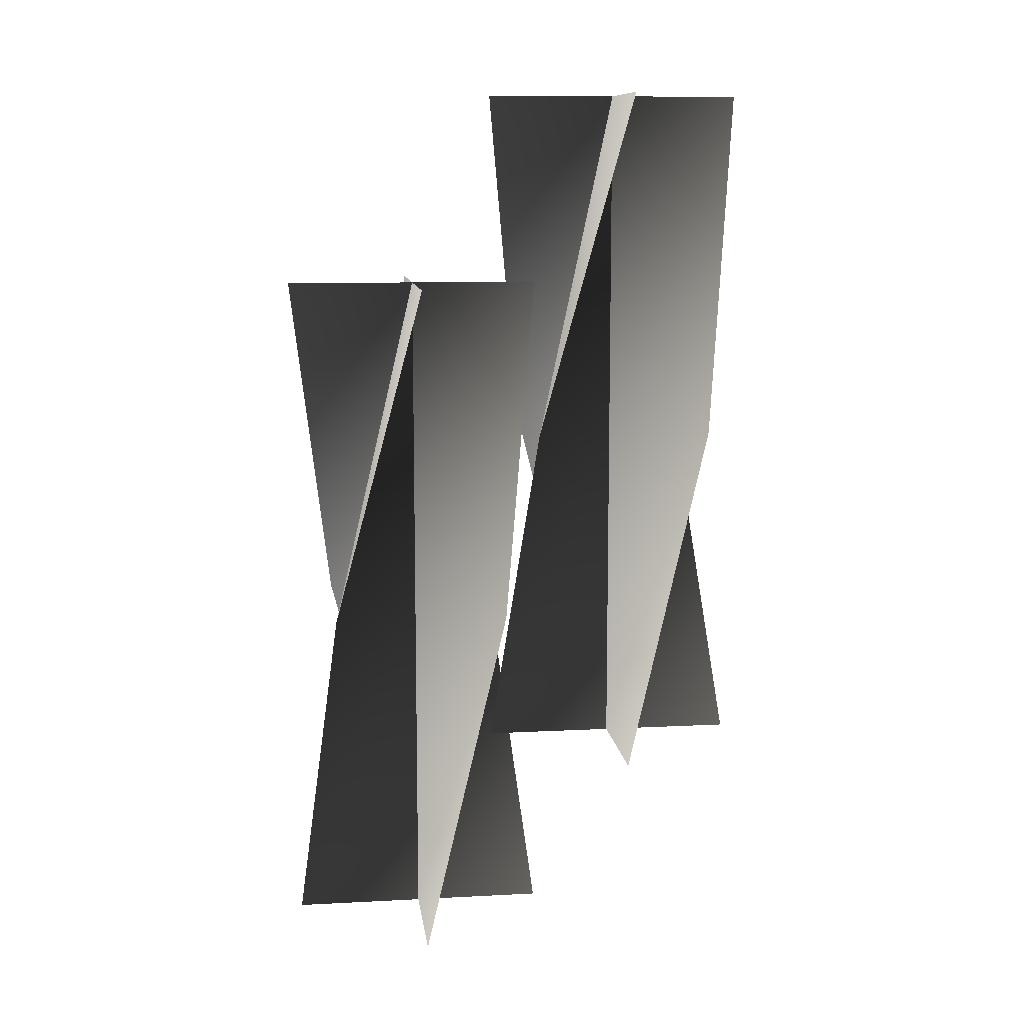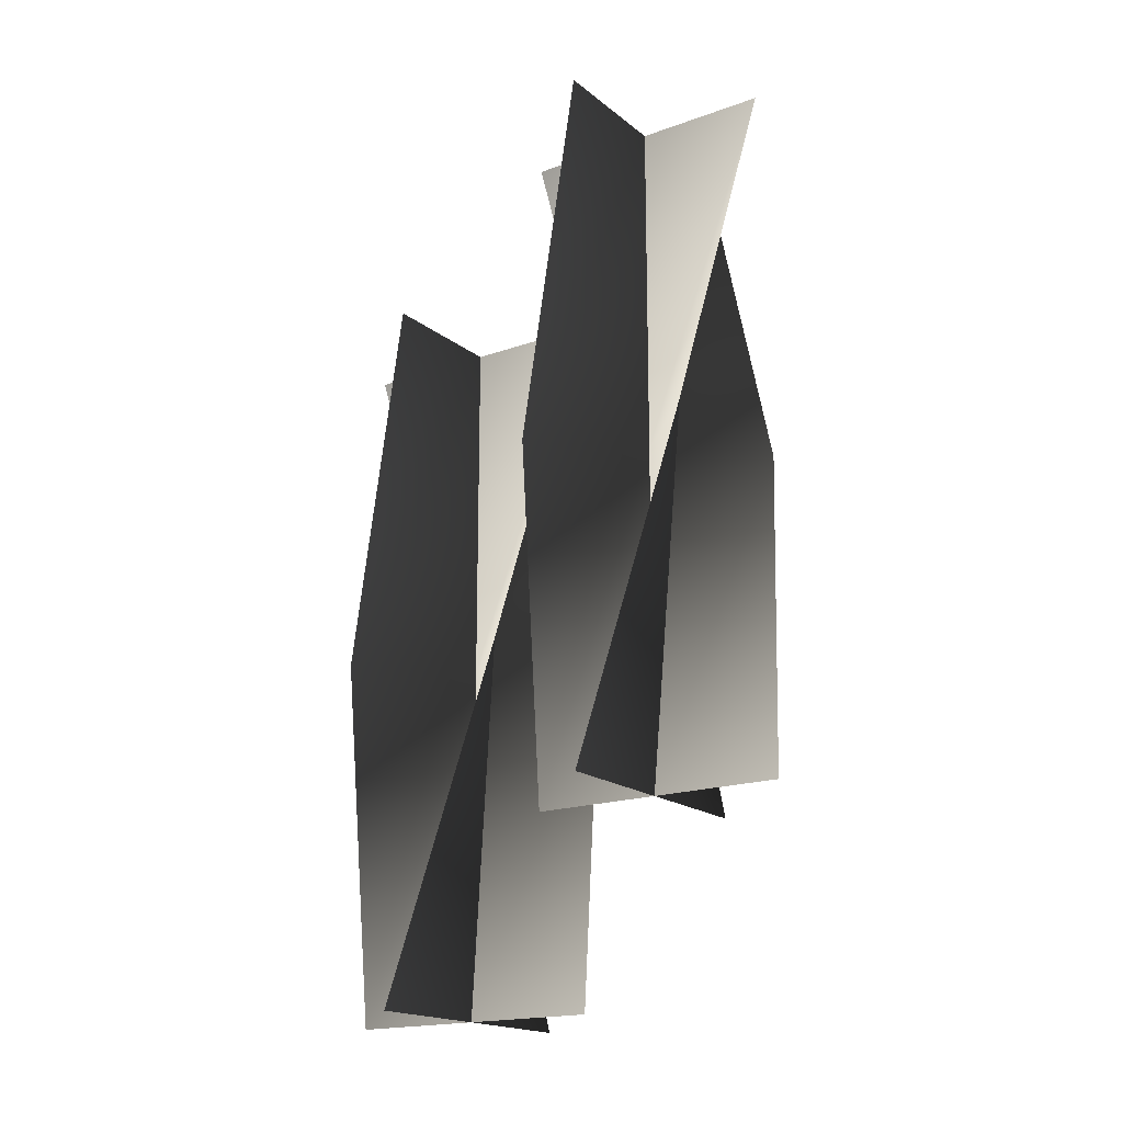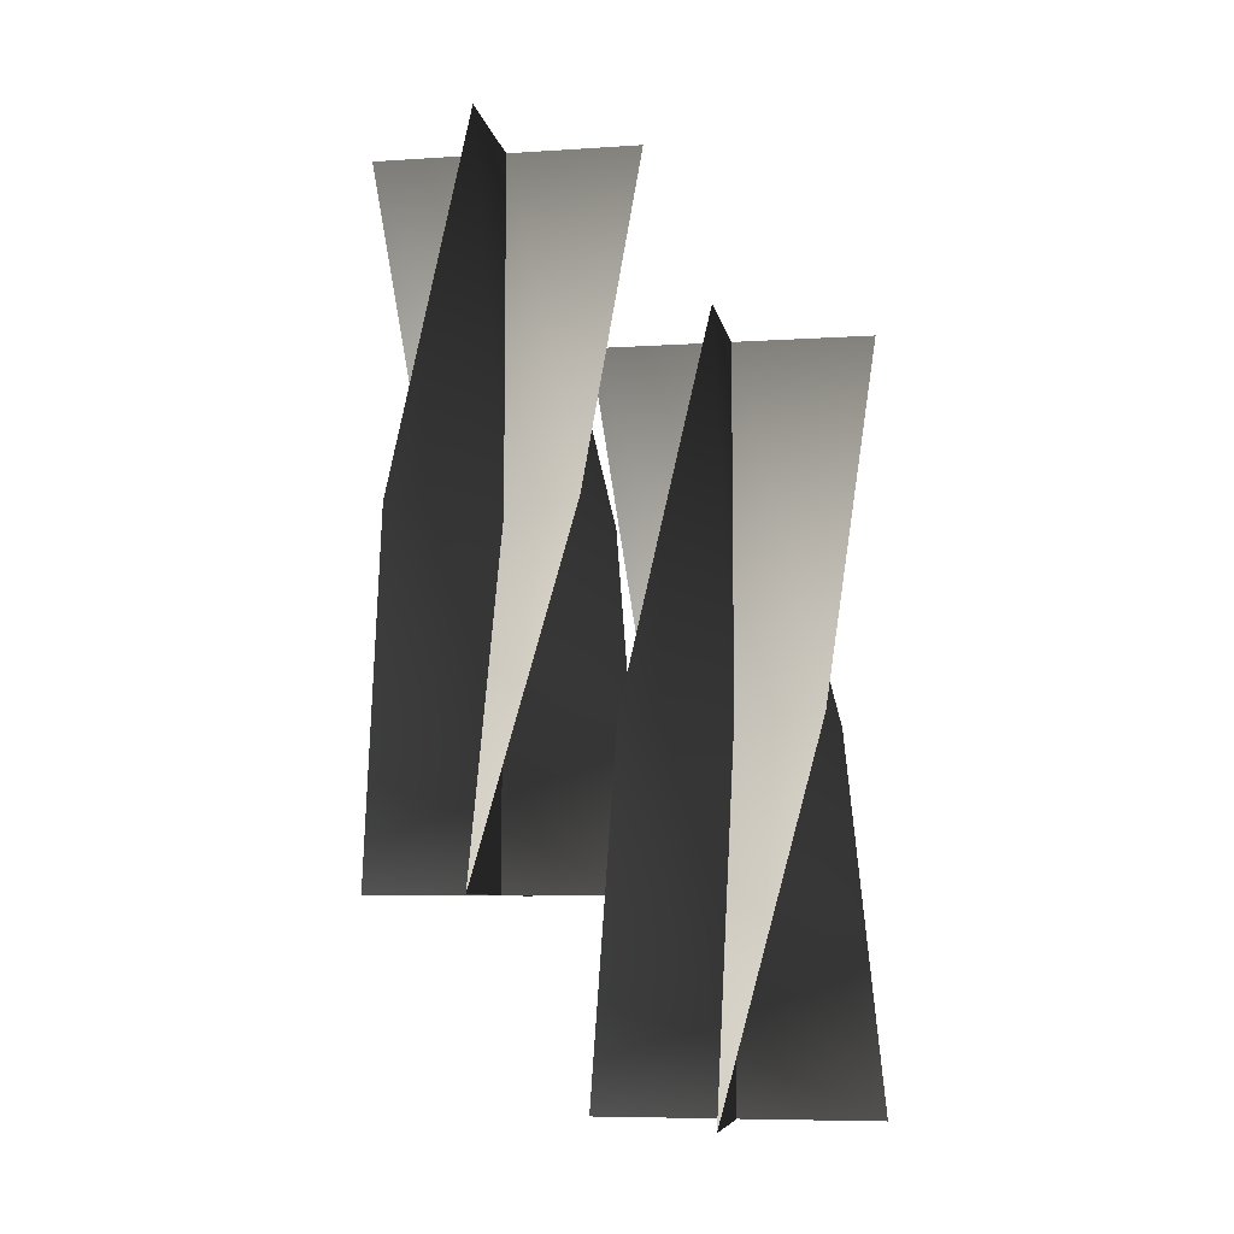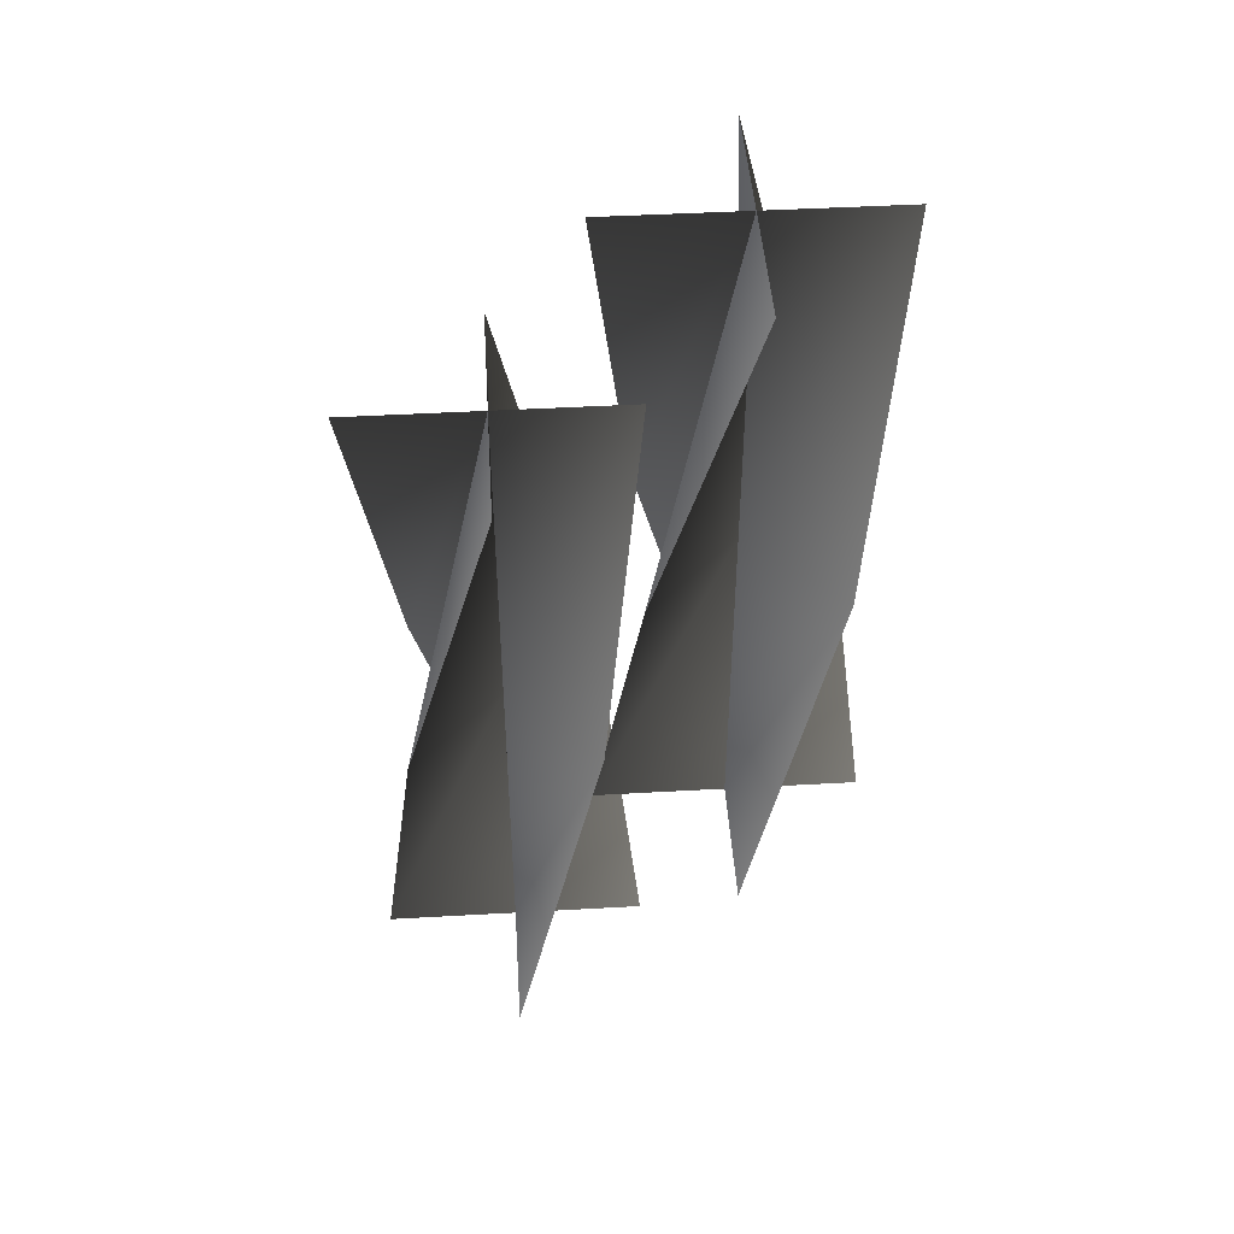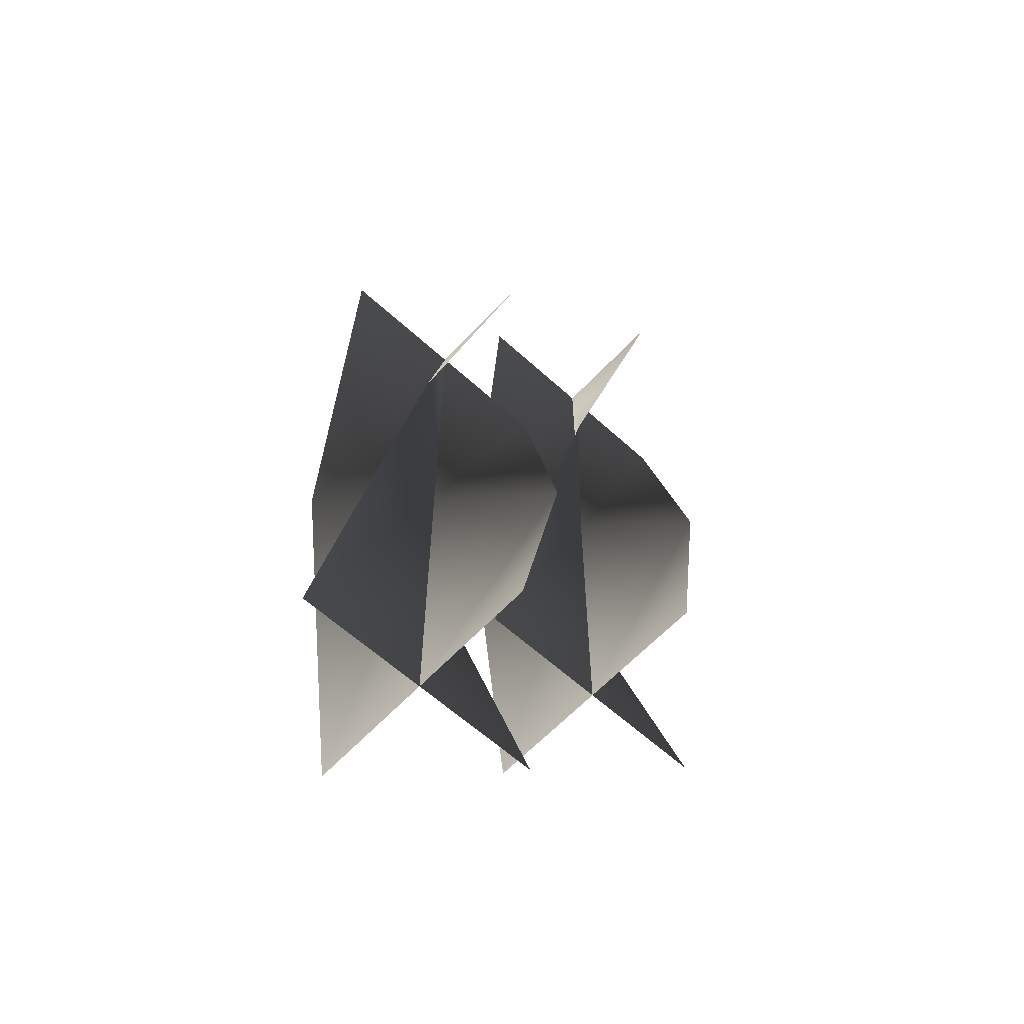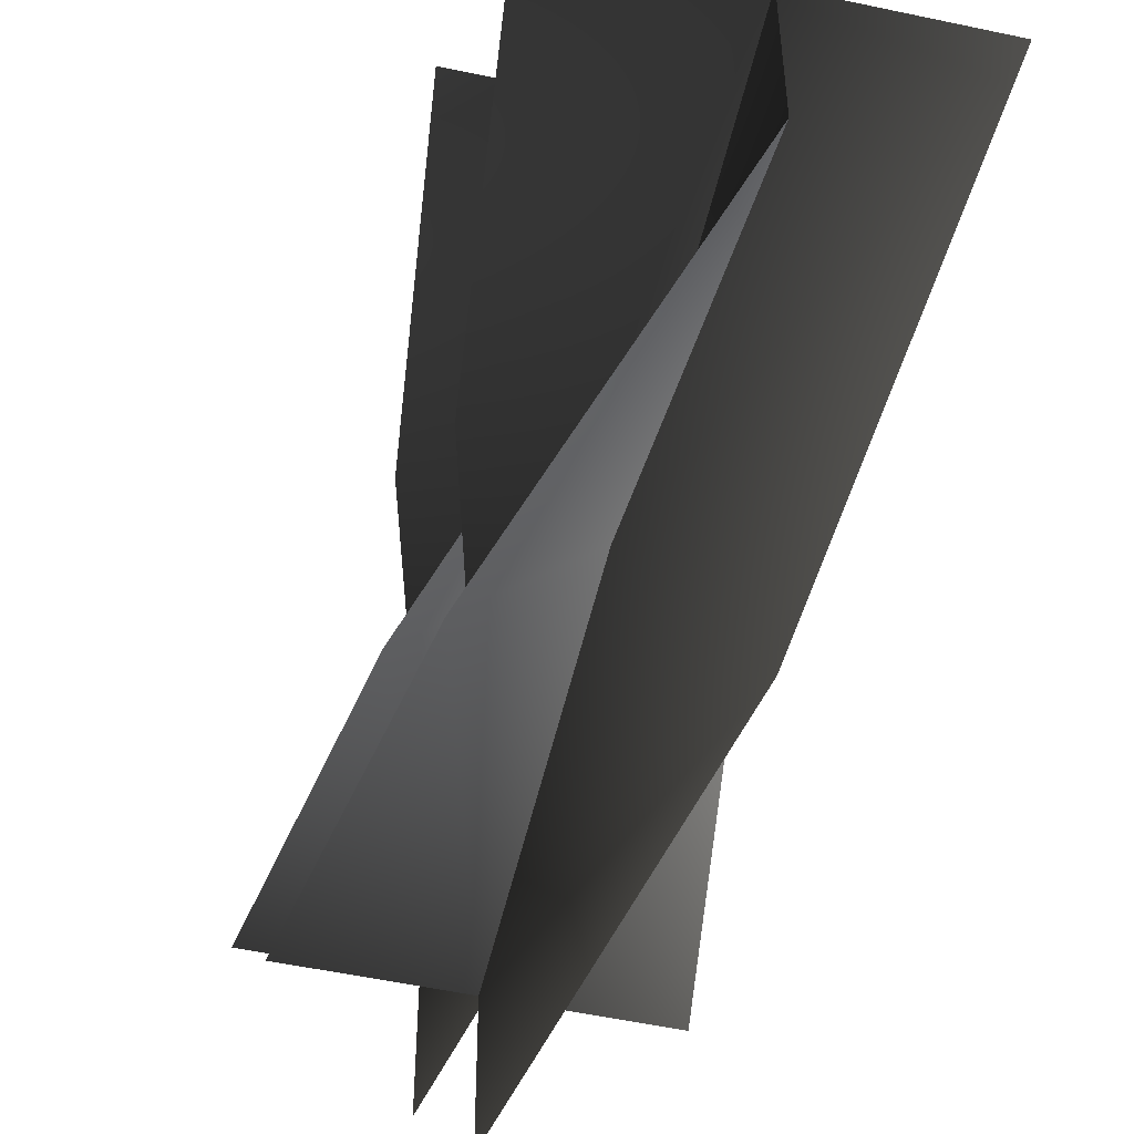
<metadata>
{"format":"obj","ext":"obj","renderer":"f3d","projection":"perspective","resolution":1024,"background":"white","views":[{"elev":10.7,"azim":-97.3,"up":"+Y"},{"elev":-18.4,"azim":-55.4,"up":"+Y"},{"elev":-7.6,"azim":100.2,"up":"+Y"},{"elev":46.2,"azim":-93.7,"up":"+Y"},{"elev":-61.4,"azim":-132.8,"up":"+Y"},{"elev":-53.4,"azim":-12.9,"up":"+Z"}]}
</metadata>
<code>
v -0.3593 1.4 -0.2153
v -0.3296 1.285 -0.245
v -0.373 1.285 -0.245
v -0.3296 1.4 -0.245
v -0.2863 1.285 -0.245
v -0.3 1.4 -0.2746
v -0.3296 1.515 -0.2016
v -0.3296 1.515 -0.245
v -0.3296 1.515 -0.2883
v -0.3 1.4 -0.2153
v -0.3296 1.285 -0.245
v -0.3296 1.285 -0.2016
v -0.3296 1.4 -0.245
v -0.3296 1.285 -0.2883
v -0.3593 1.4 -0.2746
v -0.2863 1.515 -0.245
v -0.3296 1.515 -0.245
v -0.373 1.515 -0.245
v -0.3593 1.4 -0.2153
v -0.3296 1.285 -0.245
v -0.3296 1.4 -0.245
v -0.373 1.285 -0.245
v -0.2863 1.285 -0.245
v -0.3 1.4 -0.2746
v -0.3296 1.515 -0.2016
v -0.3296 1.515 -0.245
v -0.3296 1.515 -0.2883
v -0.3 1.4 -0.2153
v -0.3296 1.285 -0.245
v -0.3296 1.4 -0.245
v -0.3296 1.285 -0.2016
v -0.3296 1.285 -0.2883
v -0.3593 1.4 -0.2746
v -0.2863 1.515 -0.245
v -0.3296 1.515 -0.245
v -0.373 1.515 -0.245
v -0.3609 1.464 -0.1447
v -0.3313 1.349 -0.1743
v -0.3746 1.349 -0.1743
v -0.3313 1.464 -0.1743
v -0.2879 1.349 -0.1743
v -0.3016 1.464 -0.204
v -0.3313 1.579 -0.1309
v -0.3313 1.579 -0.1743
v -0.3313 1.579 -0.2177
v -0.3016 1.464 -0.1447
v -0.3313 1.349 -0.1743
v -0.3313 1.349 -0.1309
v -0.3313 1.464 -0.1743
v -0.3313 1.349 -0.2177
v -0.3609 1.464 -0.204
v -0.2879 1.579 -0.1743
v -0.3313 1.579 -0.1743
v -0.3746 1.579 -0.1743
v -0.3609 1.464 -0.1447
v -0.3313 1.349 -0.1743
v -0.3313 1.464 -0.1743
v -0.3746 1.349 -0.1743
v -0.2879 1.349 -0.1743
v -0.3016 1.464 -0.204
v -0.3313 1.579 -0.1309
v -0.3313 1.579 -0.1743
v -0.3313 1.579 -0.2177
v -0.3016 1.464 -0.1447
v -0.3313 1.349 -0.1743
v -0.3313 1.464 -0.1743
v -0.3313 1.349 -0.1309
v -0.3313 1.349 -0.2177
v -0.3609 1.464 -0.204
v -0.2879 1.579 -0.1743
v -0.3313 1.579 -0.1743
v -0.3746 1.579 -0.1743
g Rostrum_Preset_01_(1)_6435_75
f 1 3 2
f 2 4 1
f 4 2 5
f 5 6 4
f 7 1 4
f 4 8 7
f 8 4 6
f 6 9 8
f 10 12 11
f 11 13 10
f 13 11 14
f 14 15 13
f 16 10 13
f 13 17 16
f 17 13 15
f 15 18 17
f 19 21 20
f 20 22 19
f 23 20 21
f 21 24 23
f 21 19 25
f 25 26 21
f 24 21 26
f 26 27 24
f 28 30 29
f 29 31 28
f 32 29 30
f 30 33 32
f 30 28 34
f 34 35 30
f 33 30 35
f 35 36 33
f 37 39 38
f 38 40 37
f 40 38 41
f 41 42 40
f 43 37 40
f 40 44 43
f 44 40 42
f 42 45 44
f 46 48 47
f 47 49 46
f 49 47 50
f 50 51 49
f 52 46 49
f 49 53 52
f 53 49 51
f 51 54 53
f 55 57 56
f 56 58 55
f 59 56 57
f 57 60 59
f 57 55 61
f 61 62 57
f 60 57 62
f 62 63 60
f 64 66 65
f 65 67 64
f 68 65 66
f 66 69 68
f 66 64 70
f 70 71 66
f 69 66 71
f 71 72 69

</code>
